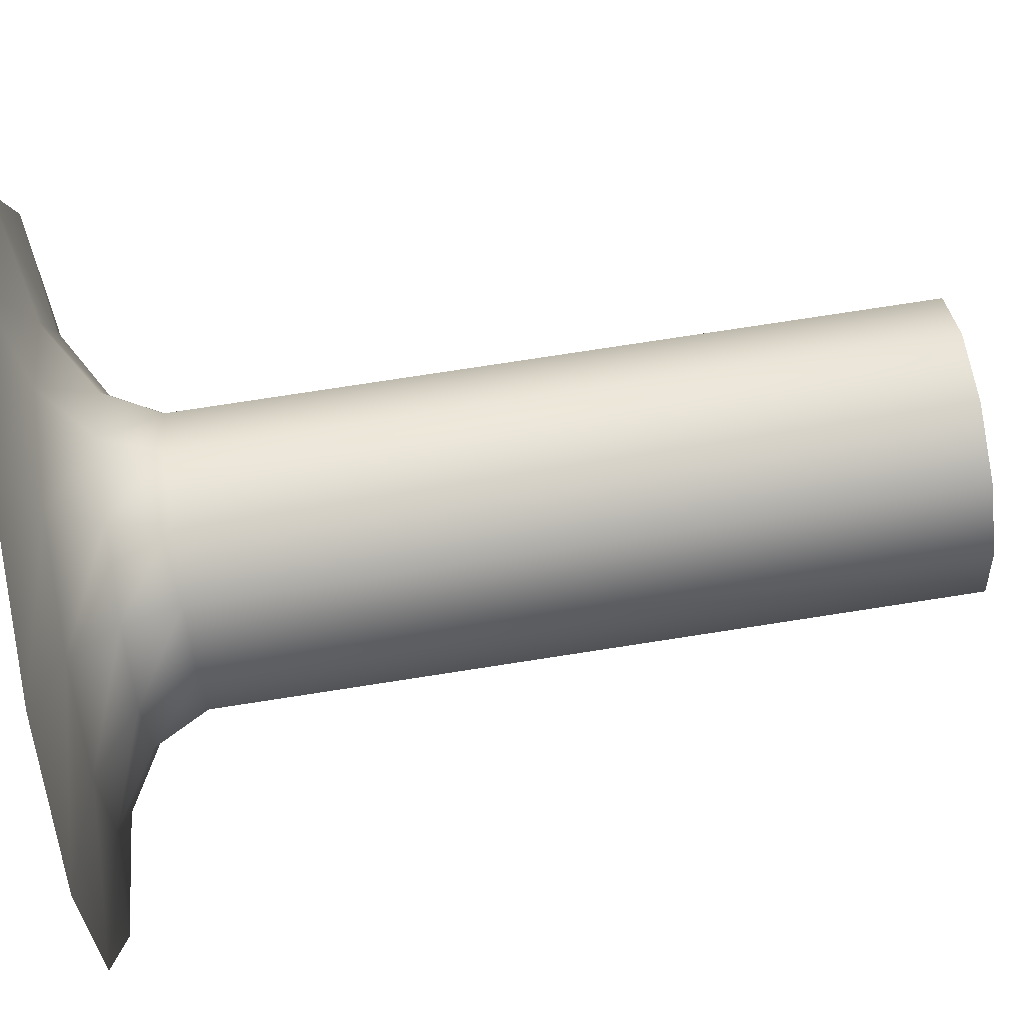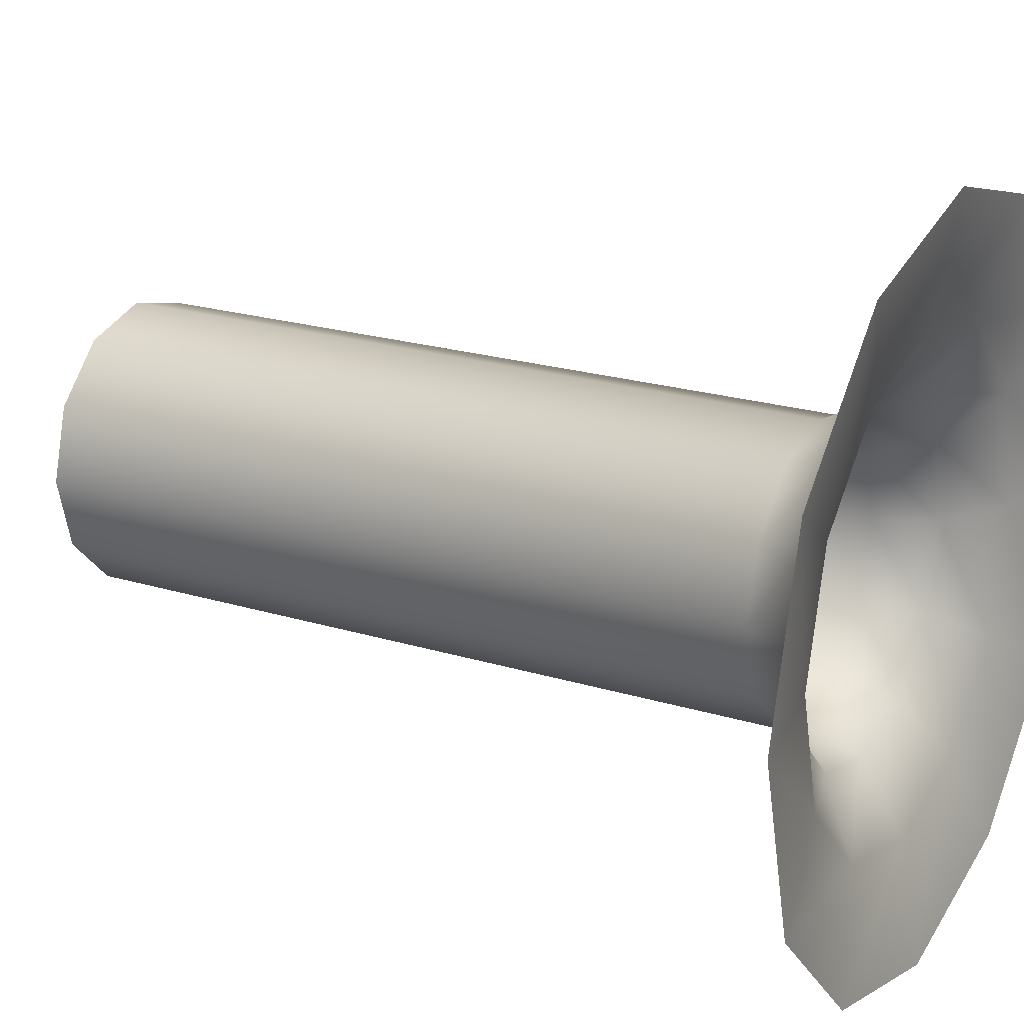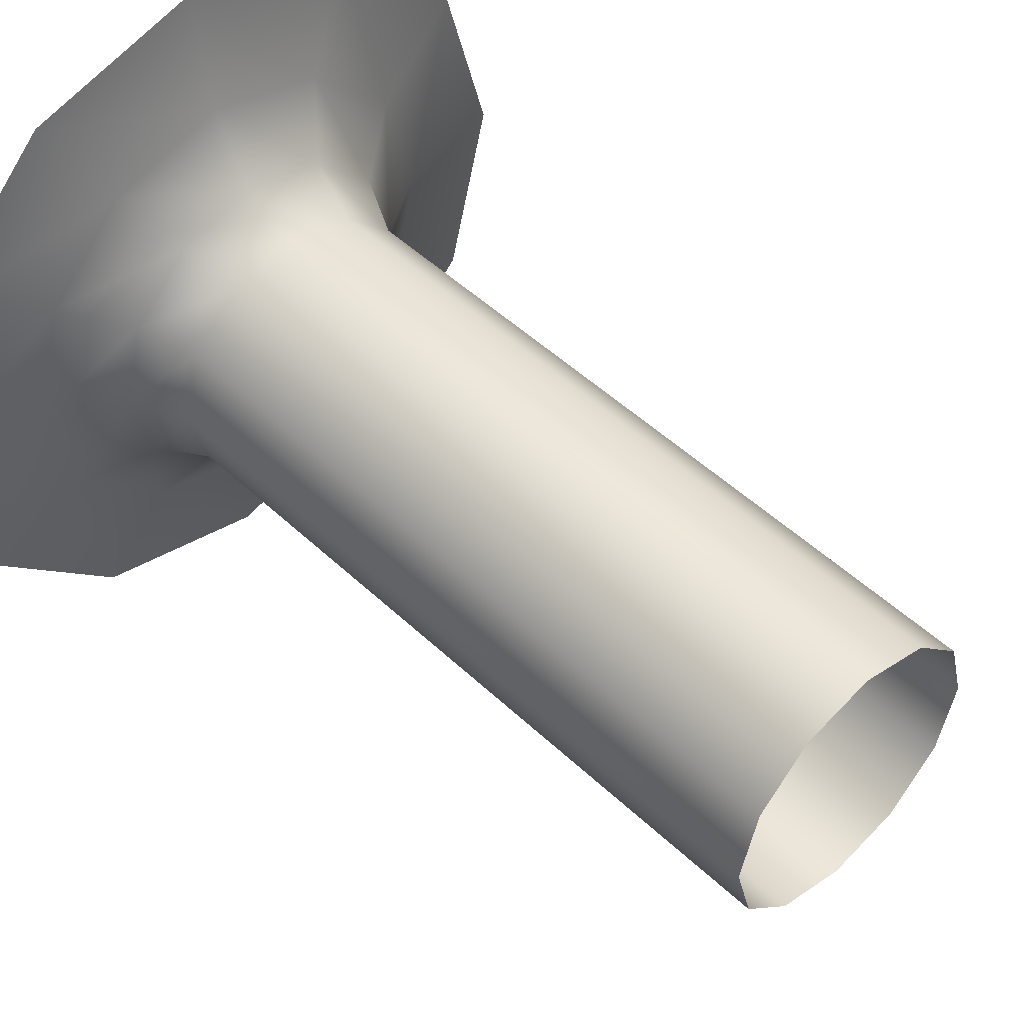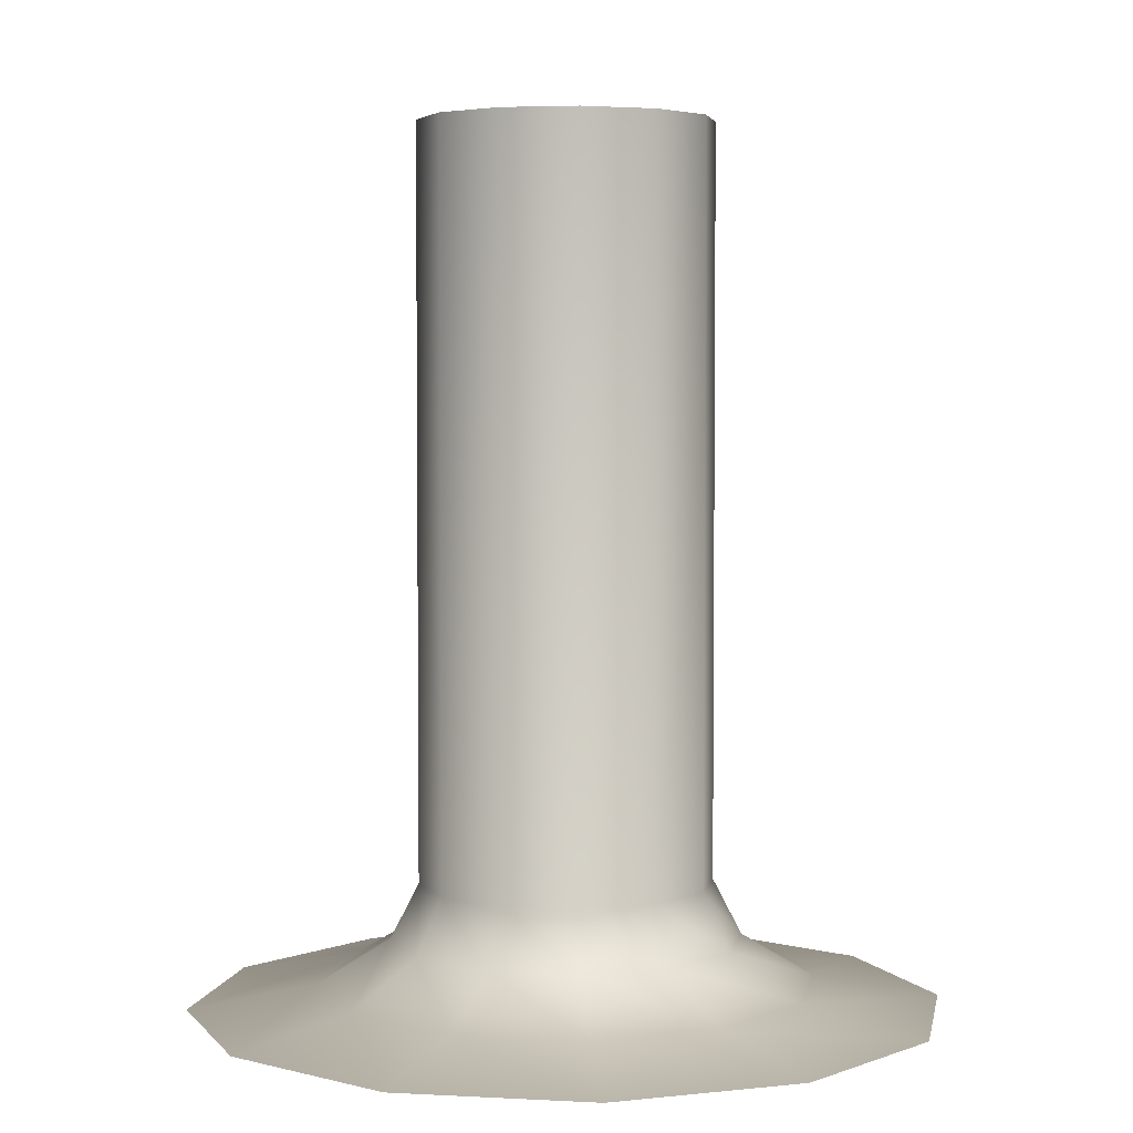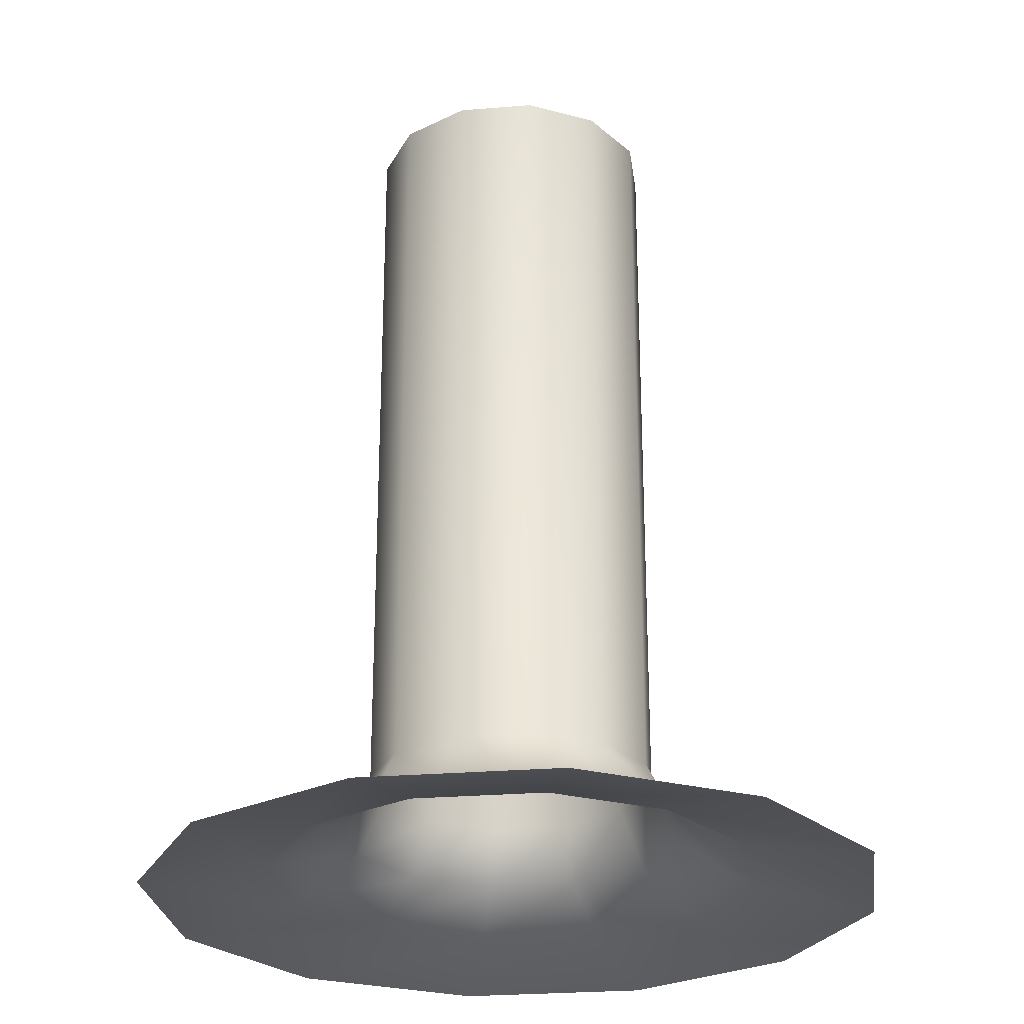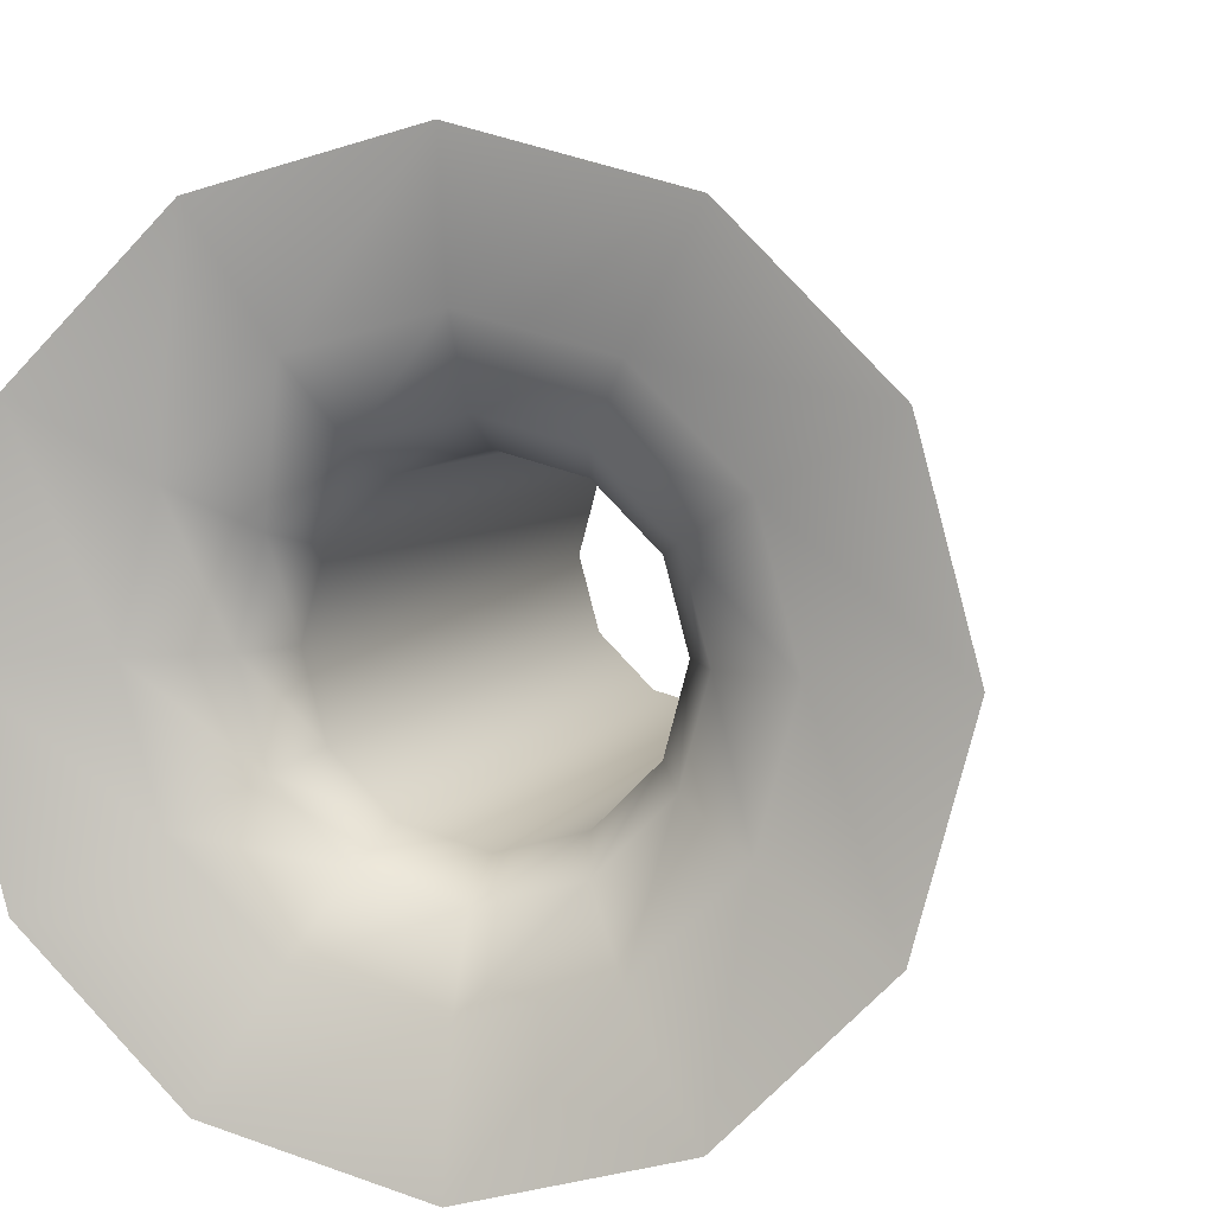
<metadata>
{"format":"obj","ext":"obj","renderer":"f3d","projection":"perspective","resolution":1024,"background":"white","views":[{"elev":75.8,"azim":-98.8,"up":"+Y"},{"elev":21.1,"azim":118.9,"up":"+Y"},{"elev":49.5,"azim":-43.9,"up":"+Y"},{"elev":4.0,"azim":-124.9,"up":"+Z"},{"elev":-26.5,"azim":-127.6,"up":"+Z"},{"elev":6.2,"azim":-164.7,"up":"+Y"}]}
</metadata>
<code>
g vfx=Funnel
v 0.1974 0.3413 0.03591
v -8.528e-10 0.3942 0.03591
v 2.333e-08 0.5951 -3.815e-08
v 0.2978 0.5153 1.907e-08
v 0.3418 0.1969 0.03591
v 0.5158 0.2973 5.722e-08
v 0.3947 -0.0005 0.03591
v 0.5956 -0.0005 1.144e-07
v 0.3418 -0.1979 0.03591
v 0.5158 -0.2983 1.335e-07
v 0.1974 -0.3423 0.03591
v 0.2978 -0.5163 1.335e-07
v -8.528e-10 -0.3952 0.03591
v 2.333e-08 -0.5961 1.144e-07
v -0.2978 0.5153 -5.722e-08
v -0.1974 0.3413 0.03591
v -0.5158 0.2973 -5.722e-08
v -0.3418 0.1969 0.03591
v -0.5956 -0.0005 -3.815e-08
v -0.3947 -0.0005 0.03591
v -0.5158 -0.2983 1.907e-08
v -0.3418 -0.1979 0.03591
v -0.2978 -0.5163 5.722e-08
v -0.1974 -0.3423 0.03591
v 2.333e-08 -0.5961 1.144e-07
v -8.528e-10 -0.3952 0.03591
v -9.877e-09 -0.2788 0.1048
v -0.1391 -0.2415 0.1048
v -9.877e-09 -0.2788 0.1048
v -0.241 -0.1396 0.1048
v -0.2783 -0.0005 0.1048
v -0.241 0.1386 0.1048
v -0.1391 0.2405 0.1048
v -9.877e-09 0.2778 0.1048
v 0.1391 0.2405 0.1048
v 0.241 0.1386 0.1048
v 0.2783 -0.0005 0.1048
v 0.241 -0.1396 0.1048
v 0.1391 -0.2415 0.1048
v 0.1162 0.2008 0.1936
v -1.178e-08 0.2319 0.1936
v -1.178e-08 0.2319 1.38
v 0.1162 0.2008 1.38
v 0.2013 0.1157 0.1936
v 0.2013 0.1157 1.38
v 0.2324 -0.0005 0.1936
v 0.2324 -0.0005 1.38
v 0.2013 -0.1167 0.1936
v 0.2013 -0.1167 1.38
v 0.1162 -0.2018 0.1936
v 0.1162 -0.2018 1.38
v -1.178e-08 -0.2329 0.1936
v -1.178e-08 -0.2329 1.38
v -0.1162 0.2008 1.38
v -0.1162 0.2008 0.1936
v -0.2013 0.1157 1.38
v -0.2013 0.1157 0.1936
v -0.2324 -0.0005 1.38
v -0.2324 -0.0005 0.1936
v -0.2013 -0.1167 1.38
v -0.2013 -0.1167 0.1936
v -0.1162 -0.2018 1.38
v -0.1162 -0.2018 0.1936
v -1.178e-08 -0.2329 1.38
v -1.178e-08 -0.2329 0.1936
g vfx=Funnel_0
f 3 2 1
f 4 3 1
f 4 1 5
f 6 4 5
f 6 5 7
f 8 6 7
f 8 7 9
f 10 8 9
f 10 9 11
f 12 10 11
f 12 11 13
f 14 12 13
f 3 15 2
f 15 16 2
f 15 17 16
f 17 18 16
f 17 19 18
f 19 20 18
f 19 21 20
f 21 22 20
f 21 23 22
f 23 24 22
f 23 25 24
f 25 26 24
f 27 13 11
f 28 24 26
f 29 28 26
f 30 22 24
f 28 30 24
f 31 20 22
f 30 31 22
f 32 18 20
f 31 32 20
f 32 33 18
f 33 16 18
f 33 34 16
f 34 2 16
f 34 35 2
f 35 1 2
f 35 36 1
f 36 5 1
f 36 37 5
f 37 7 5
f 37 38 7
f 38 9 7
f 38 39 9
f 39 11 9
f 39 27 11
f 40 35 34
f 41 40 34
f 41 42 40
f 42 43 40
f 40 43 44
f 44 36 35
f 40 44 35
f 43 45 44
f 44 45 46
f 46 37 36
f 44 46 36
f 45 47 46
f 46 47 48
f 48 38 37
f 46 48 37
f 47 49 48
f 48 49 50
f 50 39 38
f 48 50 38
f 49 51 50
f 50 51 52
f 52 27 39
f 50 52 39
f 51 53 52
f 54 42 41
f 55 54 41
f 56 54 55
f 57 56 55
f 58 56 57
f 59 58 57
f 60 58 59
f 61 60 59
f 62 60 61
f 63 62 61
f 64 62 63
f 65 64 63
f 65 63 29
f 63 28 29
f 63 61 28
f 61 30 28
f 61 59 30
f 59 31 30
f 59 57 31
f 57 32 31
f 57 55 32
f 55 33 32
f 55 41 33
f 41 34 33

</code>
